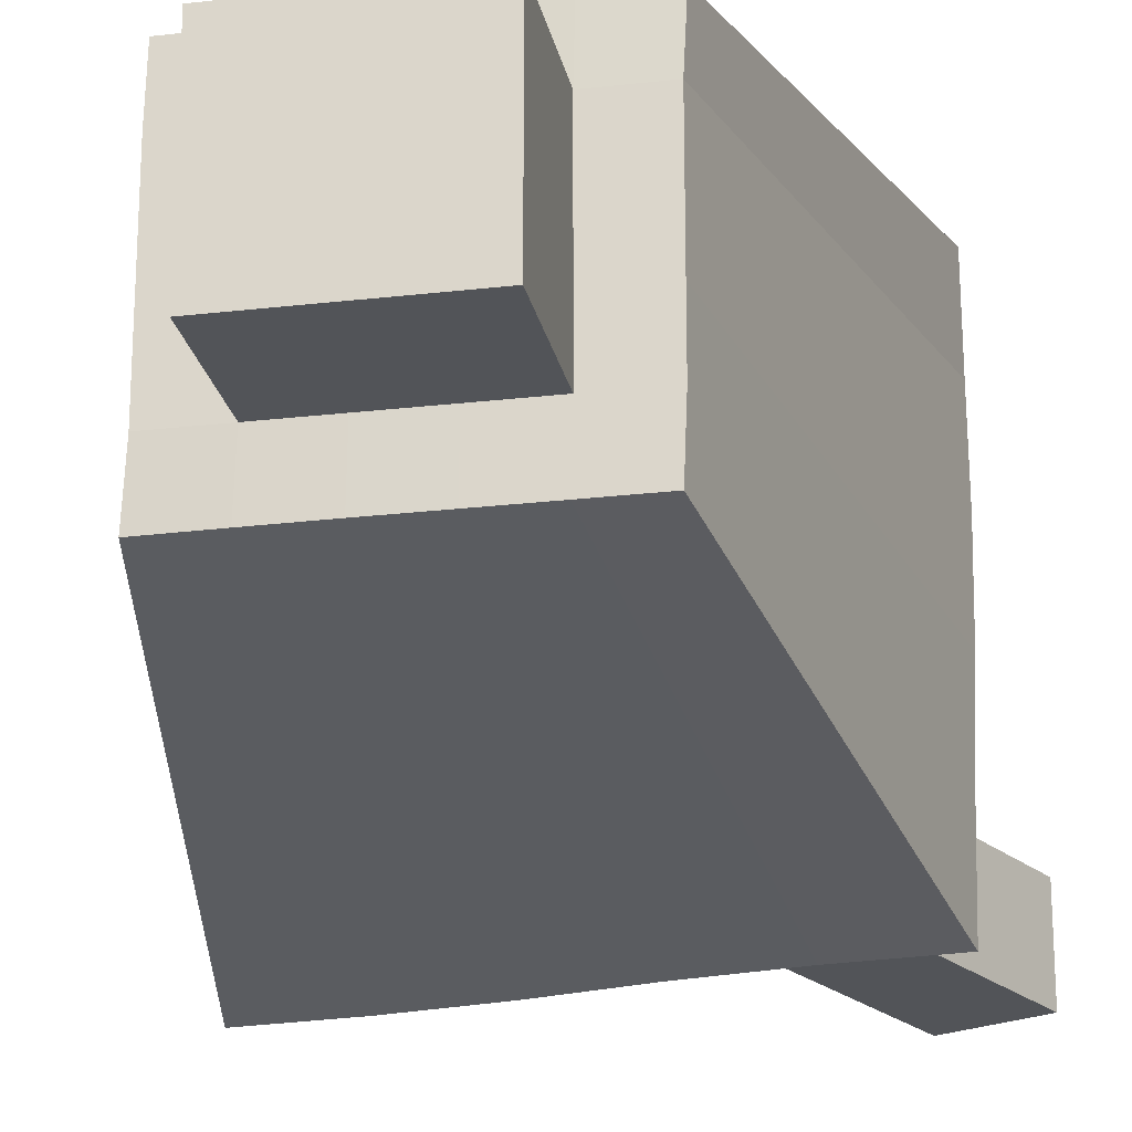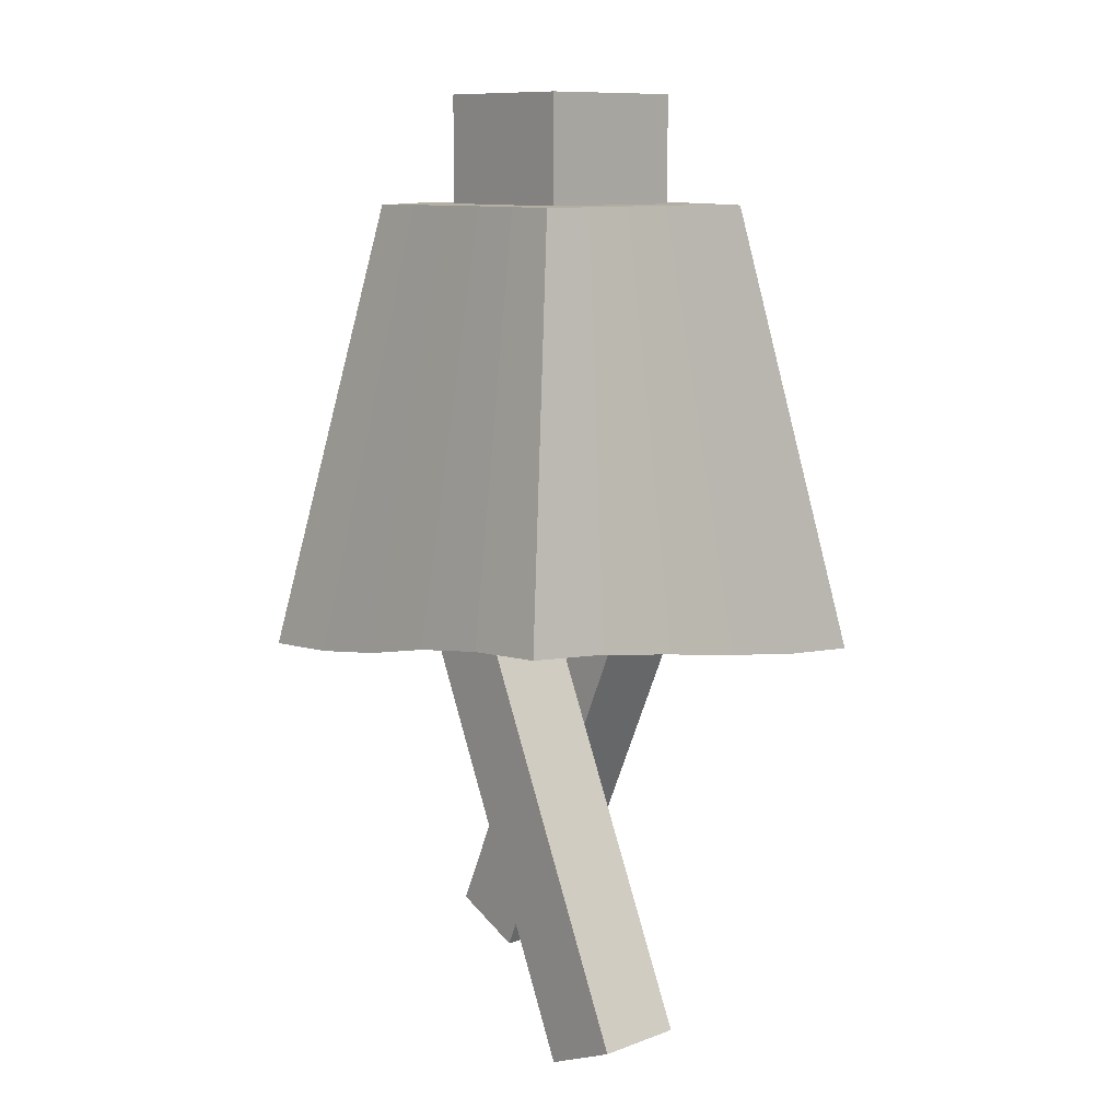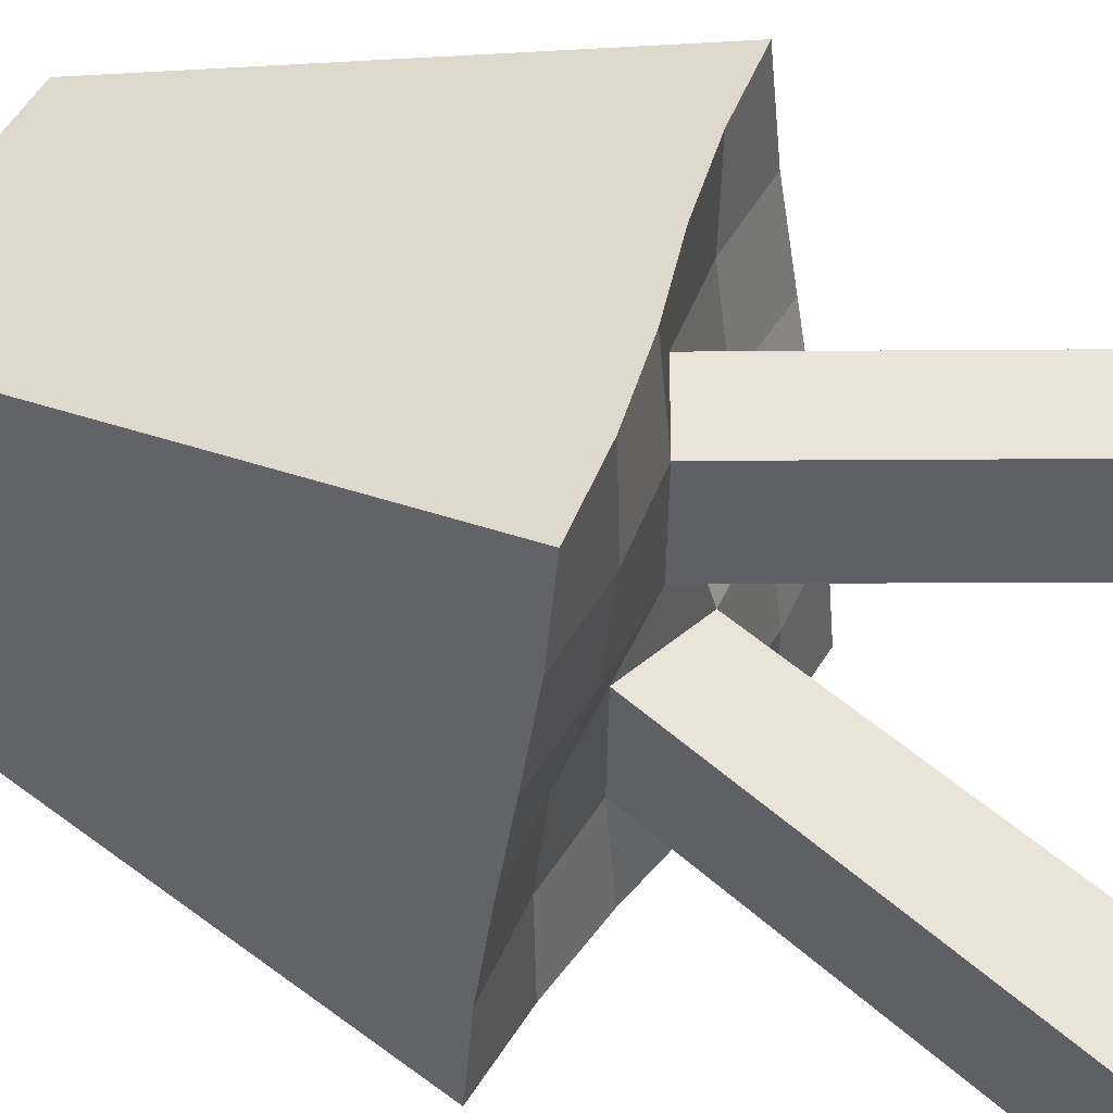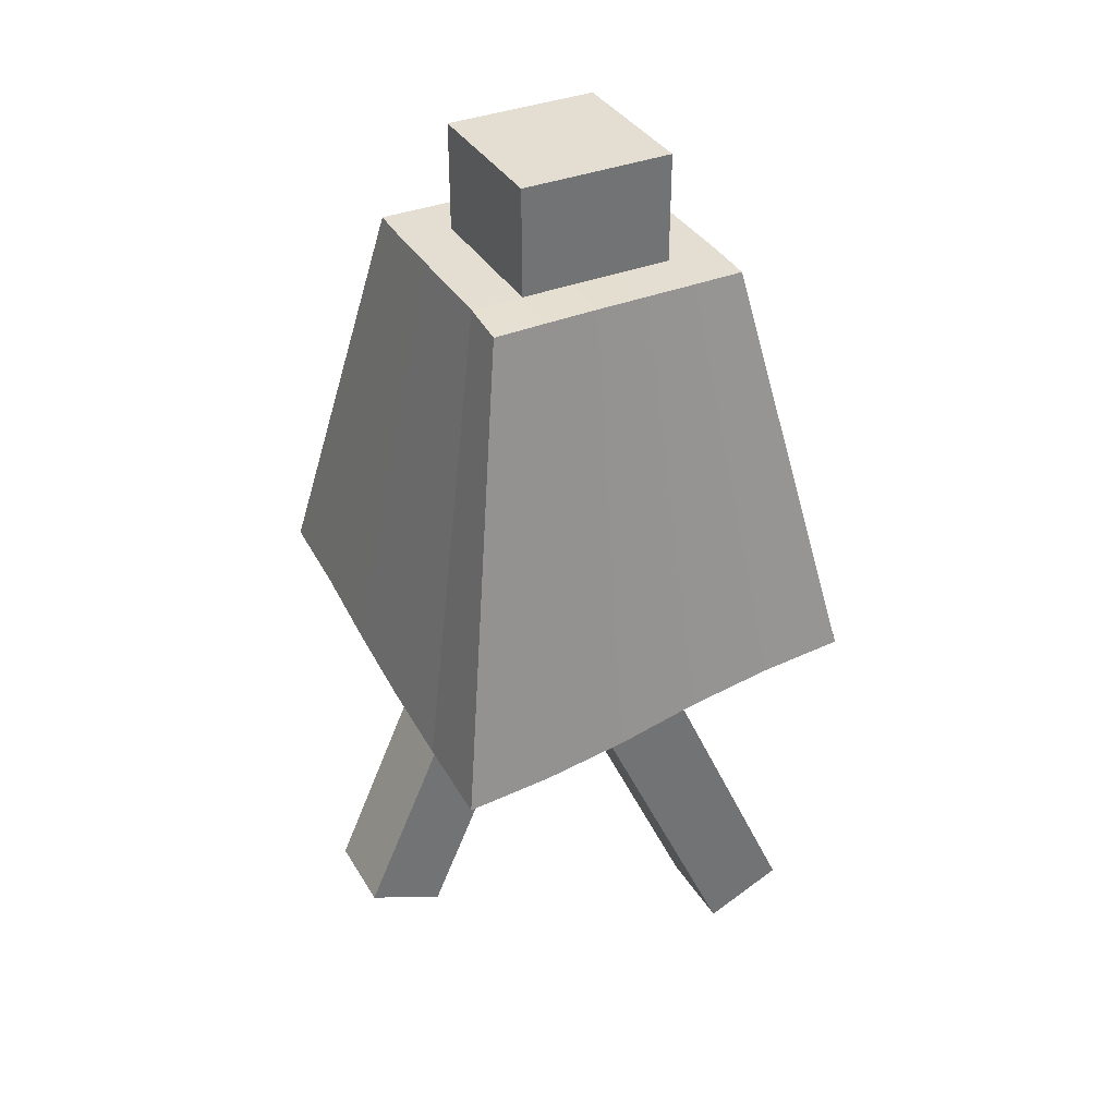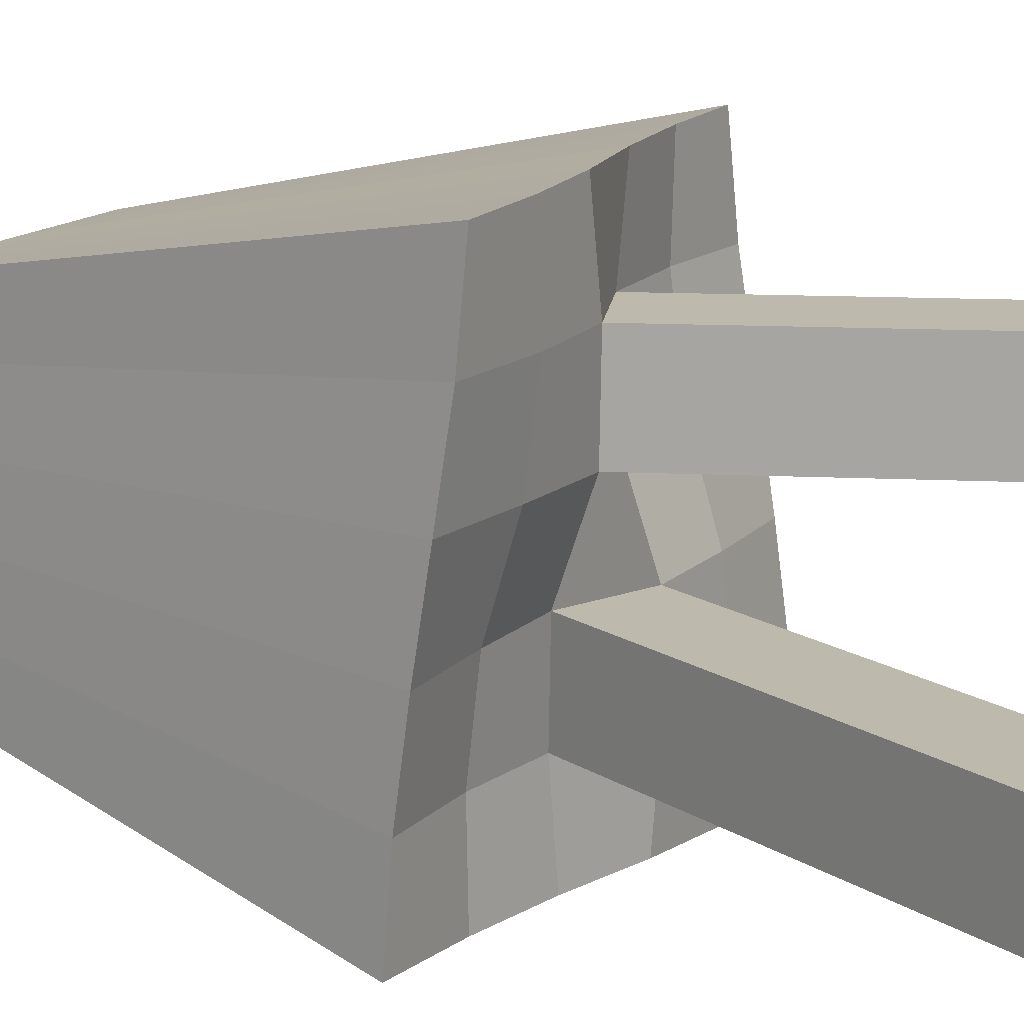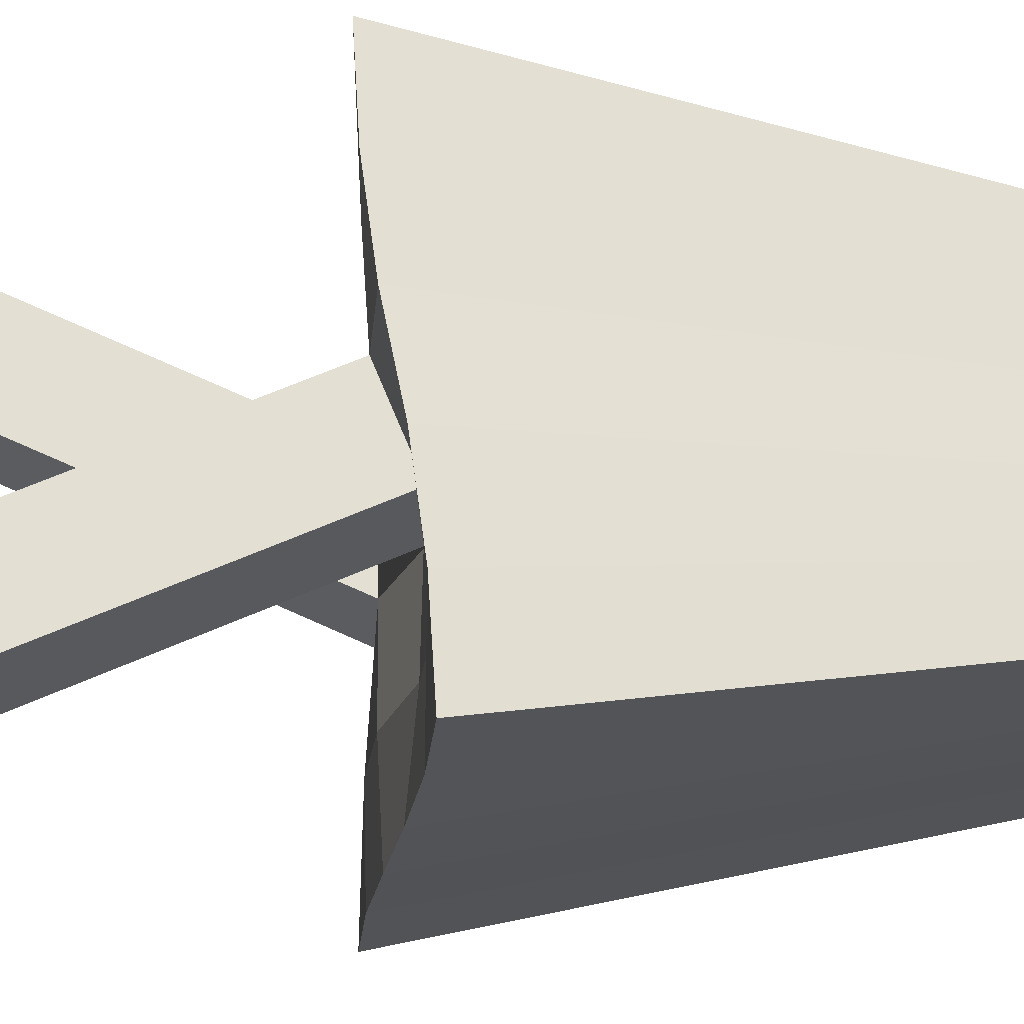
<metadata>
{"format":"obj","ext":"obj","renderer":"f3d","projection":"perspective","resolution":1024,"background":"white","views":[{"elev":-22.9,"azim":-168.7,"up":"+Z"},{"elev":11.0,"azim":-131.5,"up":"+Y"},{"elev":42.9,"azim":-66.4,"up":"+Z"},{"elev":36.2,"azim":152.6,"up":"+Y"},{"elev":15.0,"azim":-60.4,"up":"+Z"},{"elev":67.1,"azim":90.9,"up":"+Z"}]}
</metadata>
<code>
o Cube
v 0.9579 2.081 -1
v 0.959 2.343 1
v -0.9567 2.081 1
v -0.9578 2.343 -1
v 0.6031 4.204 -0.5895
v 0.5831 4.212 0.5895
v -0.6004 4.205 0.5895
v -0.5802 4.212 -0.5895
v 0.9633 2.117 -0.6
v 0.9721 2.178 -0.2
v 0.9727 2.244 0.2
v 0.9642 2.306 0.6
v -0.9623 2.117 0.6
v -0.9715 2.178 0.2
v -0.9719 2.244 -0.2
v -0.9632 2.306 -0.6
v 0.5895 4.211 -0.3537
v 0.5895 4.211 -0.1179
v 0.5895 4.211 0.1179
v 0.5895 4.211 0.3537
v -0.5895 4.211 0.3537
v -0.5895 4.211 0.1179
v -0.5895 4.211 -0.1179
v -0.5895 4.211 -0.3537
v 0.3537 4.211 -0.1179
v -0.3537 4.211 -0.1179
v -0.5704 2.15 0.2
v -0.1801 2.142 0.2
v 0.1857 2.283 0.2
v 0.5727 2.274 0.2
v -0.3477 4.211 -0.5895
v -0.1151 4.211 -0.5895
v 0.121 4.21 -0.5895
v 0.3617 4.208 -0.5895
v 0.3537 4.211 0.1179
v -0.3537 4.211 0.1179
v 0.3537 4.211 0.3537
v 0.1179 4.211 0.3537
v -0.1179 4.211 0.3537
v -0.3537 4.211 0.3537
v -0.3585 4.209 0.5895
v -0.1179 4.211 0.5895
v 0.1179 4.211 0.5895
v 0.3511 4.211 0.5895
v -0.5679 2.322 -0.6
v -0.1841 2.289 -0.6
v 0.1828 2.133 -0.6
v 0.5677 2.1 -0.6
v -0.5716 2.312 -1
v -0.1894 2.253 -1
v 0.1891 2.169 -1
v 0.5714 2.111 -1
v 0.3537 4.211 -0.3537
v 0.1179 4.211 -0.3537
v -0.1179 4.211 -0.3537
v -0.3537 4.211 -0.3537
v -0.5701 2.111 1
v -0.1876 2.17 1
v 0.191 2.253 1
v 0.573 2.312 1
v -0.5713 2.273 -0.2
v -0.1833 2.282 -0.2
v 0.1826 2.141 -0.2
v 0.5717 2.15 -0.2
v -0.5662 2.101 0.6
v -0.1805 2.134 0.6
v 0.1864 2.29 0.6
v 0.5695 2.322 0.6
v 0.6367 0.3047 0.2
v 1.002 0.4679 0.2
v 0.6367 0.3047 0.6
v 1.002 0.4679 0.6
v -0.9978 0.4658 -0.6
v -0.6325 0.3029 -0.6
v -0.9978 0.4658 -0.2
v -0.6325 0.3029 -0.2
v 0.3537 4.711 -0.1179
v 0.1179 4.711 -0.1179
v -0.1179 4.711 -0.1179
v -0.3537 4.711 -0.1179
v 0.3537 4.711 0.1179
v 0.1179 4.711 0.1179
v -0.1179 4.711 0.1179
v -0.3537 4.711 0.1179
v 0.3537 4.711 0.3537
v 0.1179 4.711 0.3537
v -0.1179 4.711 0.3537
v -0.3537 4.711 0.3537
v 0.3537 4.711 -0.3537
v 0.1179 4.711 -0.3537
v -0.1179 4.711 -0.3537
v -0.3537 4.711 -0.3537
f 65 57 3 13
f 40 21 7 41
f 12 20 6 2
f 57 41 7 3
f 16 24 8 4
f 31 49 4 8
f 49 45 16 4
f 45 61 15 16
f 61 27 14 15
f 27 65 13 14
f 31 8 24 56
f 56 24 23 26
f 26 23 22 36
f 36 22 21 40
f 1 5 17 9
f 9 17 18 10
f 10 18 19 11
f 11 19 20 12
f 3 7 21 13
f 13 21 22 14
f 14 22 23 15
f 15 23 24 16
f 34 52 51 33
f 60 44 43 59
f 38 39 42 43
f 67 59 58 66
f 32 50 49 31
f 59 43 42 58
f 51 47 46 50
f 33 51 50 32
f 58 42 41 57
f 66 58 57 65
f 20 37 44 6
f 12 2 60 68
f 2 6 44 60
f 5 1 52 34
f 52 48 47 51
f 1 9 48 52
f 50 46 45 49
f 68 60 59 67
f 37 38 43 44
f 39 40 41 42
f 9 10 64 48
f 48 64 63 47
f 63 62 75 76
f 46 62 61 45
f 10 11 30 64
f 64 30 29 63
f 63 29 28 62
f 62 28 27 61
f 11 12 68 30
f 30 68 67 29
f 67 66 71 72
f 28 66 65 27
f 5 34 53 17
f 34 33 54 53
f 33 32 55 54
f 32 31 56 55
f 17 53 25 18
f 35 25 77 81
f 38 37 85 86
f 56 26 80 92
f 18 25 35 19
f 55 56 92 91
f 37 35 81 85
f 53 54 90 89
f 19 35 37 20
f 26 36 84 80
f 39 38 86 87
f 25 53 89 77
f 70 72 71 69
f 29 67 72 70
f 28 29 70 69
f 66 28 69 71
f 74 76 75 73
f 47 63 76 74
f 46 47 74 73
f 62 46 73 75
f 89 90 78 77
f 90 91 79 78
f 91 92 80 79
f 77 78 82 81
f 78 79 83 82
f 79 80 84 83
f 81 82 86 85
f 82 83 87 86
f 83 84 88 87
f 54 55 91 90
f 40 39 87 88
f 36 40 88 84

</code>
